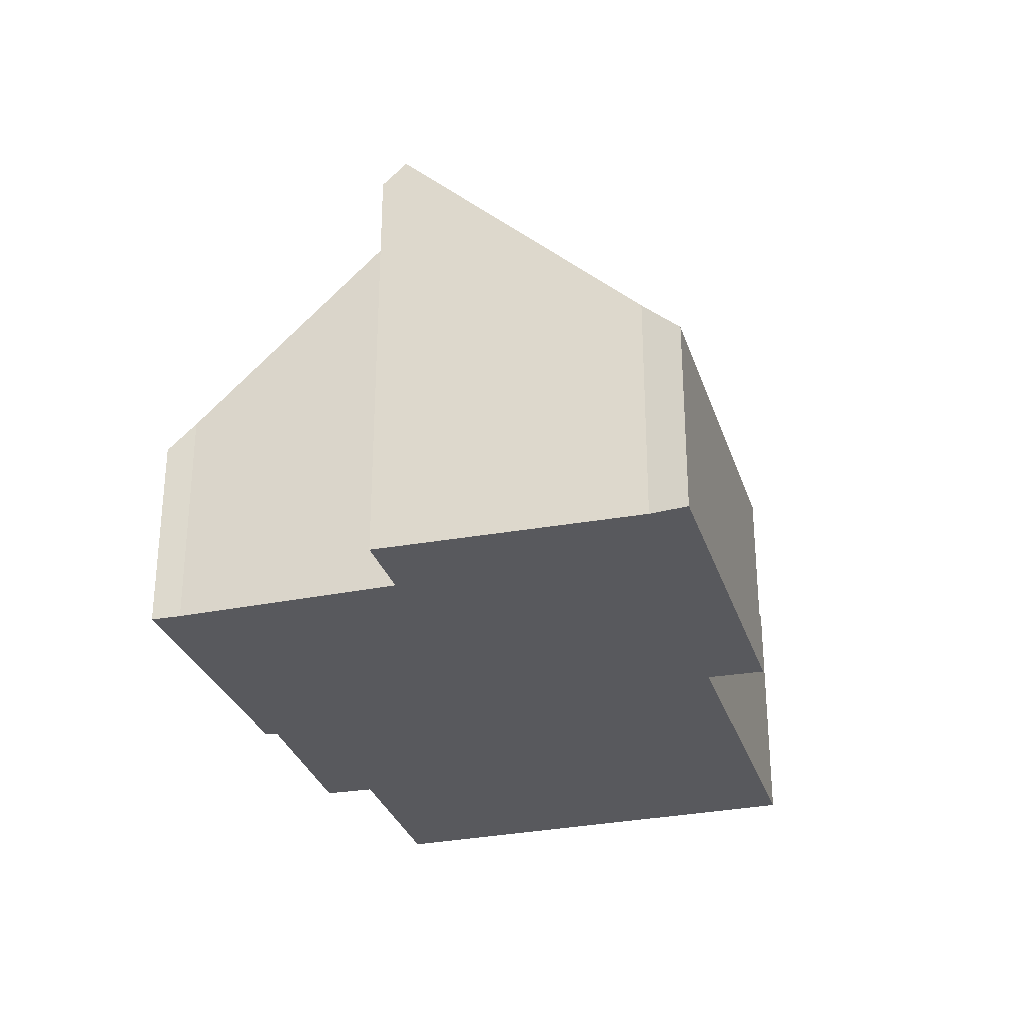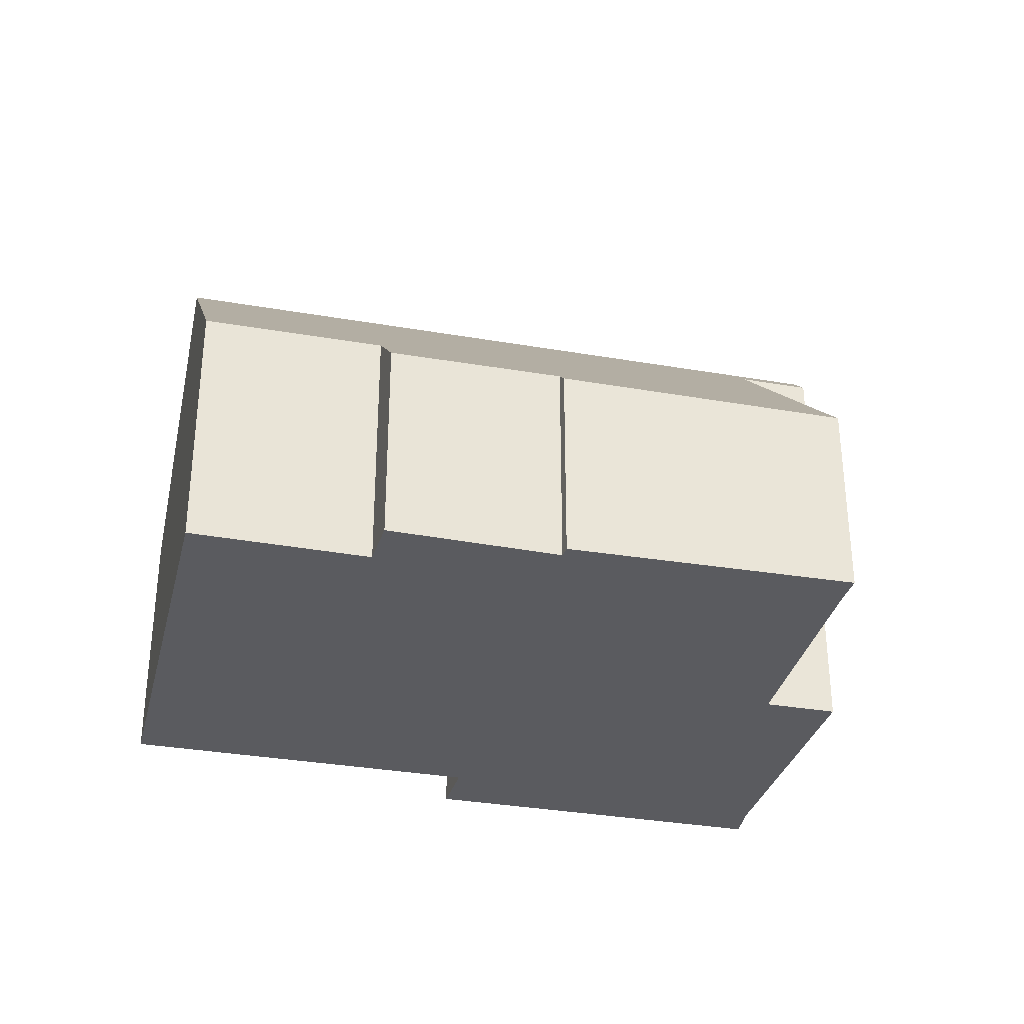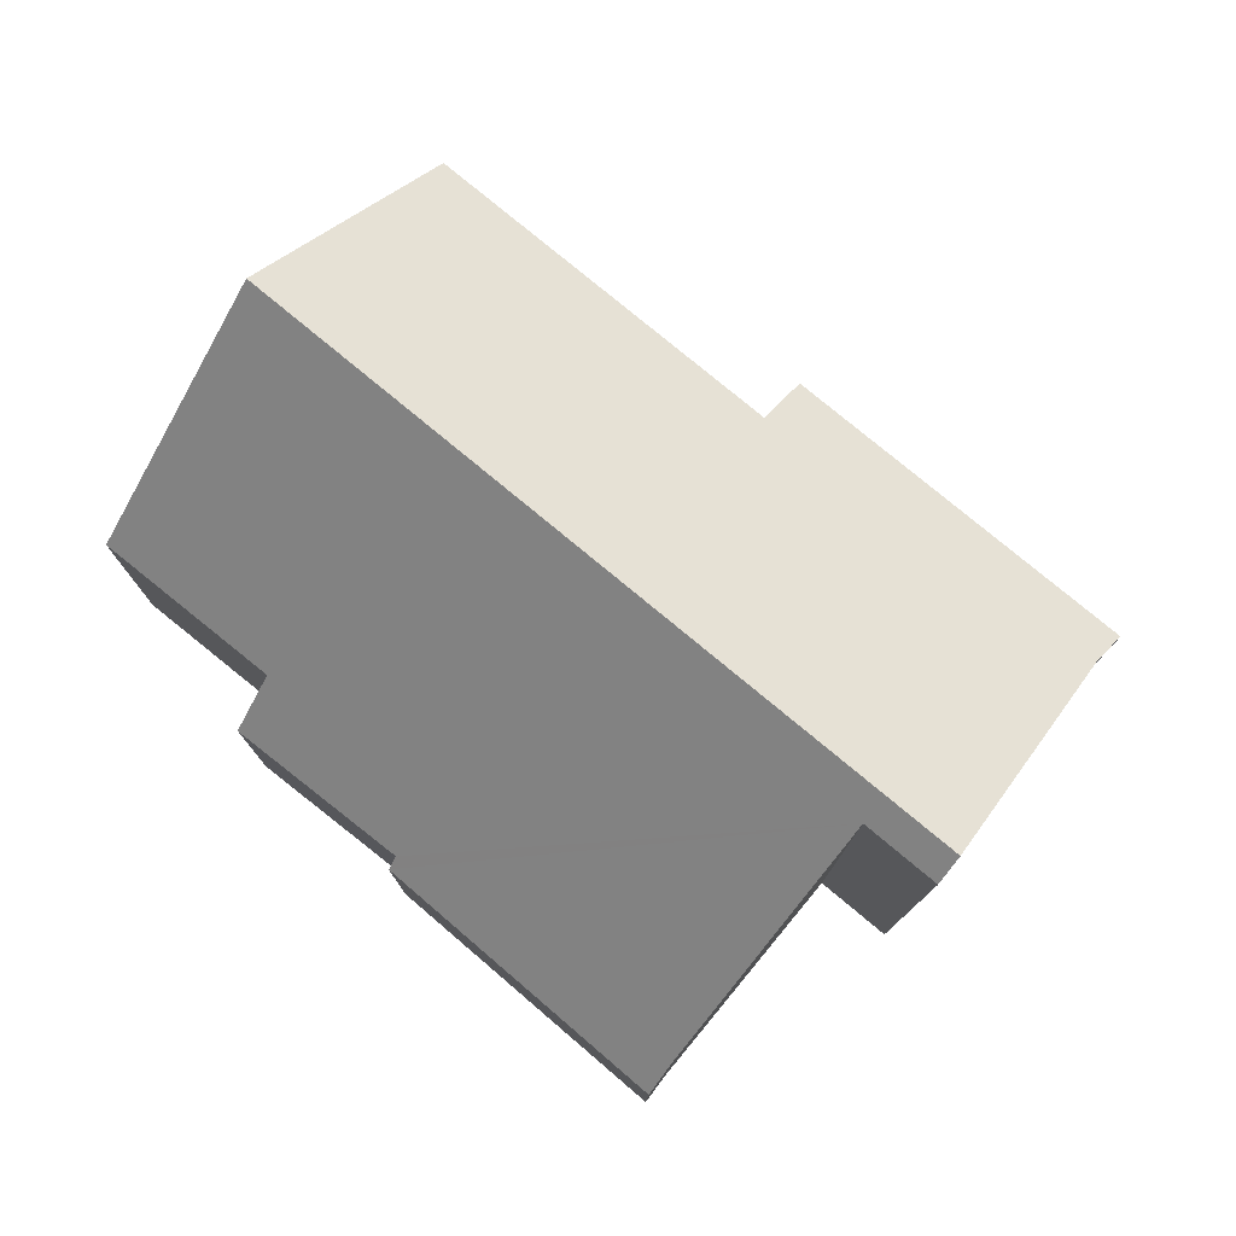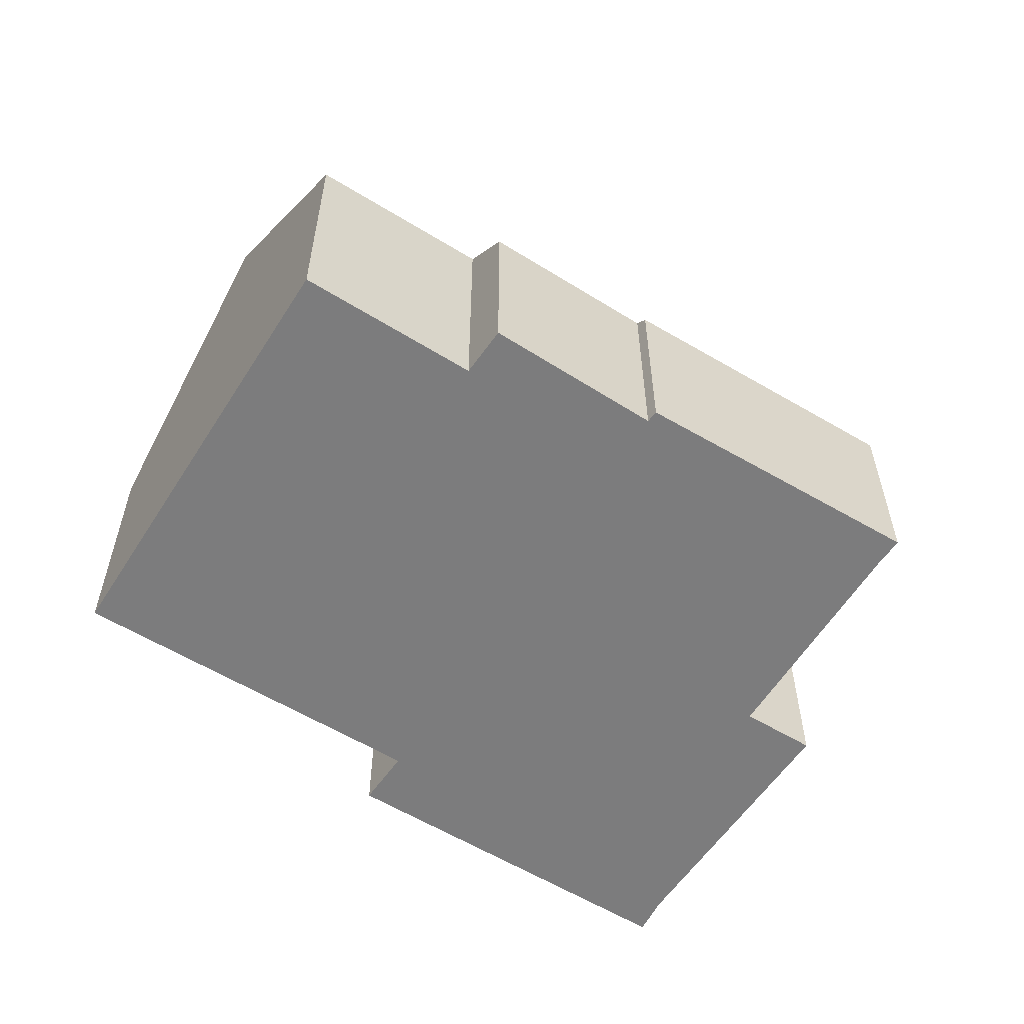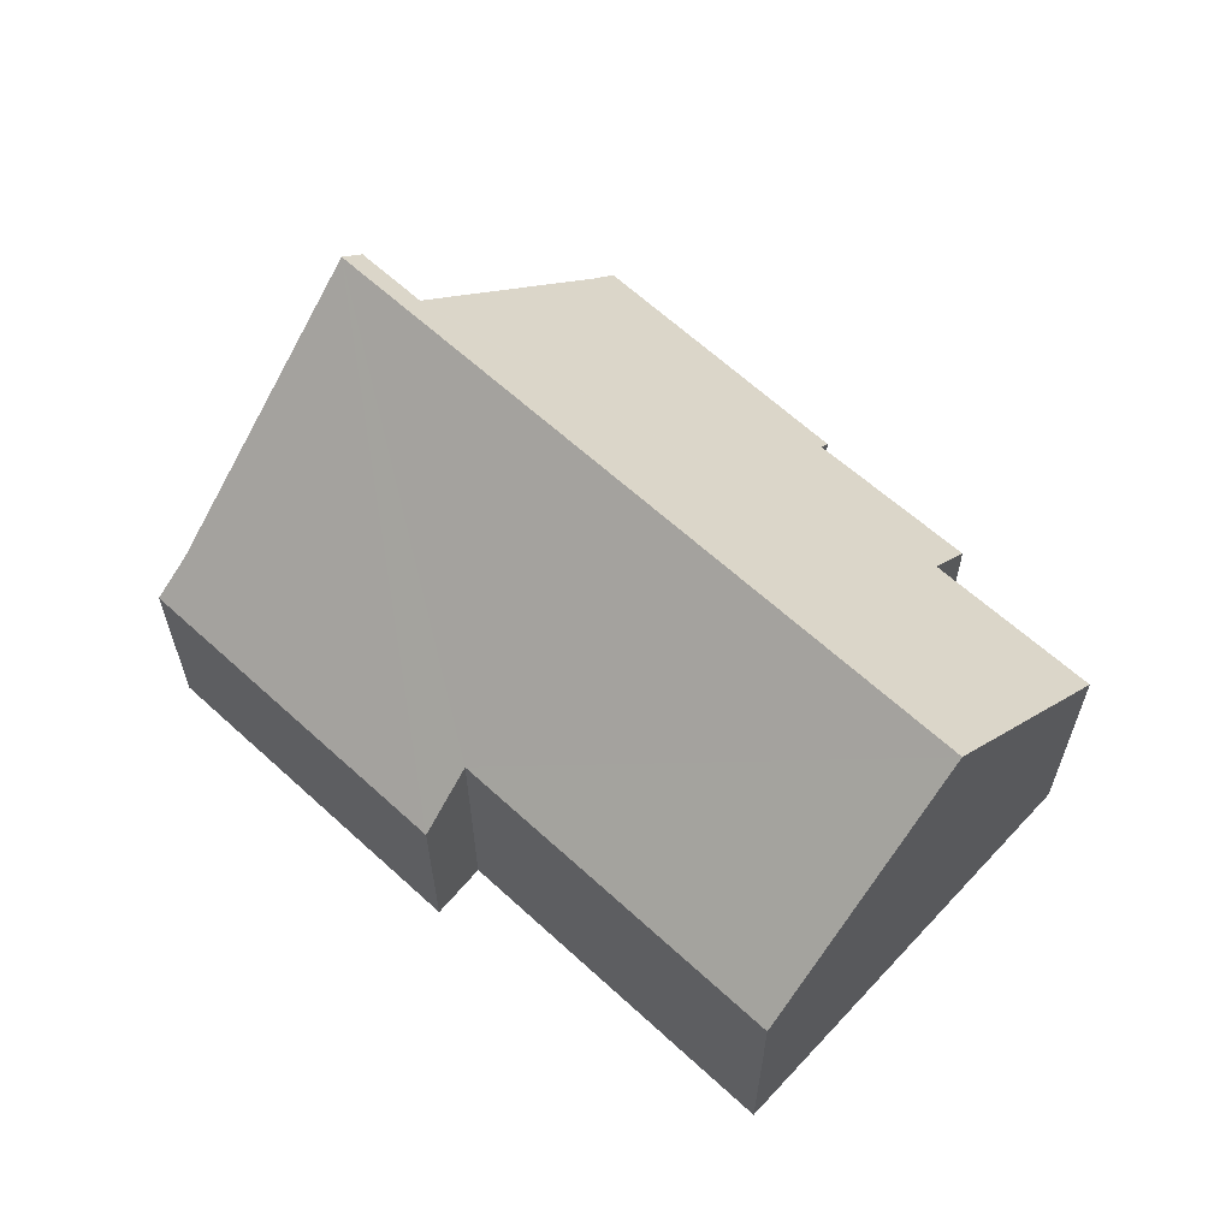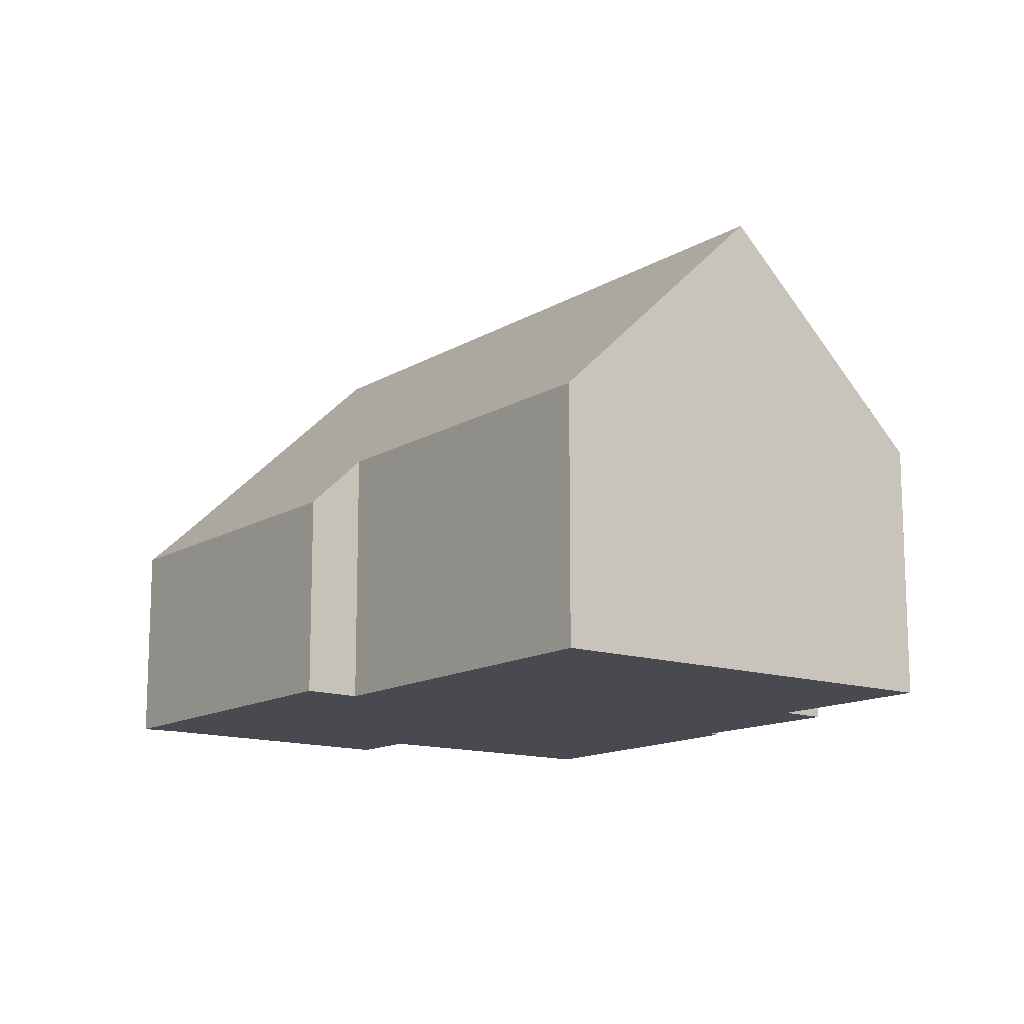
<metadata>
{"format":"obj","ext":"obj","renderer":"f3d","projection":"perspective","resolution":1024,"background":"white","views":[{"elev":-30.2,"azim":-113.0,"up":"+Y"},{"elev":-33.4,"azim":127.1,"up":"+Y"},{"elev":-11.3,"azim":179.8,"up":"+Z"},{"elev":-58.8,"azim":108.5,"up":"+Y"},{"elev":63.1,"azim":3.3,"up":"+Y"},{"elev":-13.5,"azim":13.7,"up":"+Y"}]}
</metadata>
<code>
v  6.33 4.571 5.222
v  0.613 5.374 -0.629
v  0 4.565 2.795e-16
v  4.032 10.55 -5.076
v  7.122 5.79 4.164
v  16.81 10.55 5.481
v  13.53 5.785 9.468
v  14.5 4.683 -4.671
v  9.009 5.21 -8.465
v  5.683 10.04 -4.438
v  9.42 4.578 -9.013
v  20.03 5.865 1.562
v  16.82 5.91 -1.032
v  17.5 4.848 -1.958
v  14.34 4.939 -4.441
v  4.377 10.03 -5.524
v  9.009 5.183e-16 -8.465
v  9.42 5.519e-16 -9.013
v  5.683 2.717e-16 -4.438
v  4.377 3.382e-16 -5.524
v  0.613 3.852e-17 -0.629
v  4.032 3.108e-16 -5.076
v  0 0 0
v  16.82 6.319e-17 -1.032
v  20.03 -9.564e-17 1.562
v  14.34 2.719e-16 -4.441
v  17.5 1.199e-16 -1.958
v  14.5 2.86e-16 -4.671
v  6.33 -3.198e-16 5.222
v  7.122 -2.55e-16 4.164
v  13.53 -5.797e-16 9.468
v  16.81 -3.356e-16 5.481
g defaultobject
f 1 2 3
f 2 1 4
f 4 1 5
f 4 5 6
f 6 5 7
f 8 9 10
f 9 8 11
f 12 4 6
f 4 12 10
f 10 12 13
f 10 13 14
f 10 14 15
f 10 15 8
f 4 10 16
f 11 17 9
f 17 11 18
f 9 19 10
f 19 9 17
f 16 2 4
f 2 16 20
f 2 20 21
f 21 20 22
f 21 3 2
f 3 21 23
f 19 16 10
f 16 19 20
f 12 24 13
f 24 12 25
f 14 26 15
f 26 14 27
f 28 11 8
f 11 28 18
f 3 29 1
f 29 3 23
f 30 7 5
f 7 30 31
f 1 30 5
f 30 1 29
f 7 12 6
f 12 7 31
f 12 31 32
f 12 32 25
f 24 14 13
f 14 24 27
f 26 8 15
f 8 26 28
f 32 24 25
f 24 32 31
f 24 31 30
f 24 30 26
f 26 18 28
f 18 26 30
f 18 30 29
f 18 29 17
f 17 29 19
f 19 29 23
f 19 23 21
f 19 21 20
f 20 21 22
f 26 27 24

</code>
